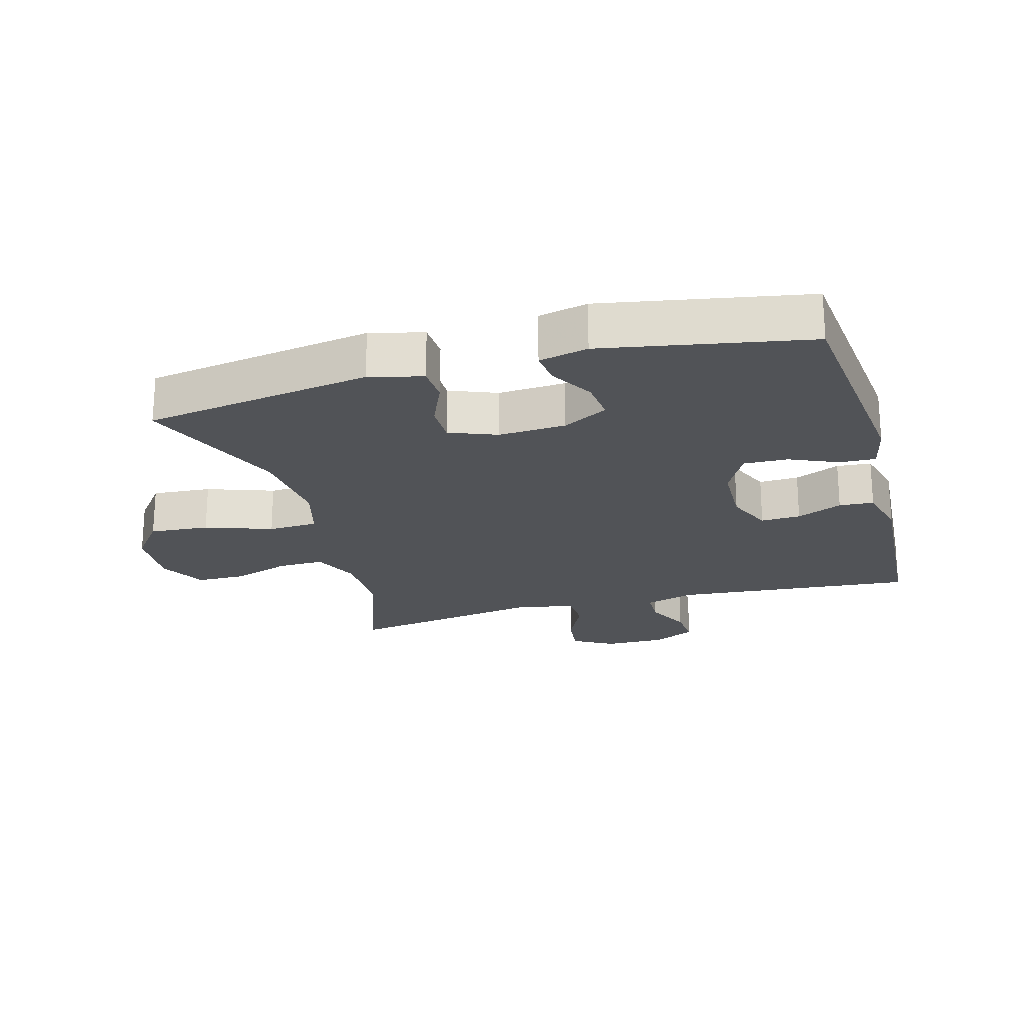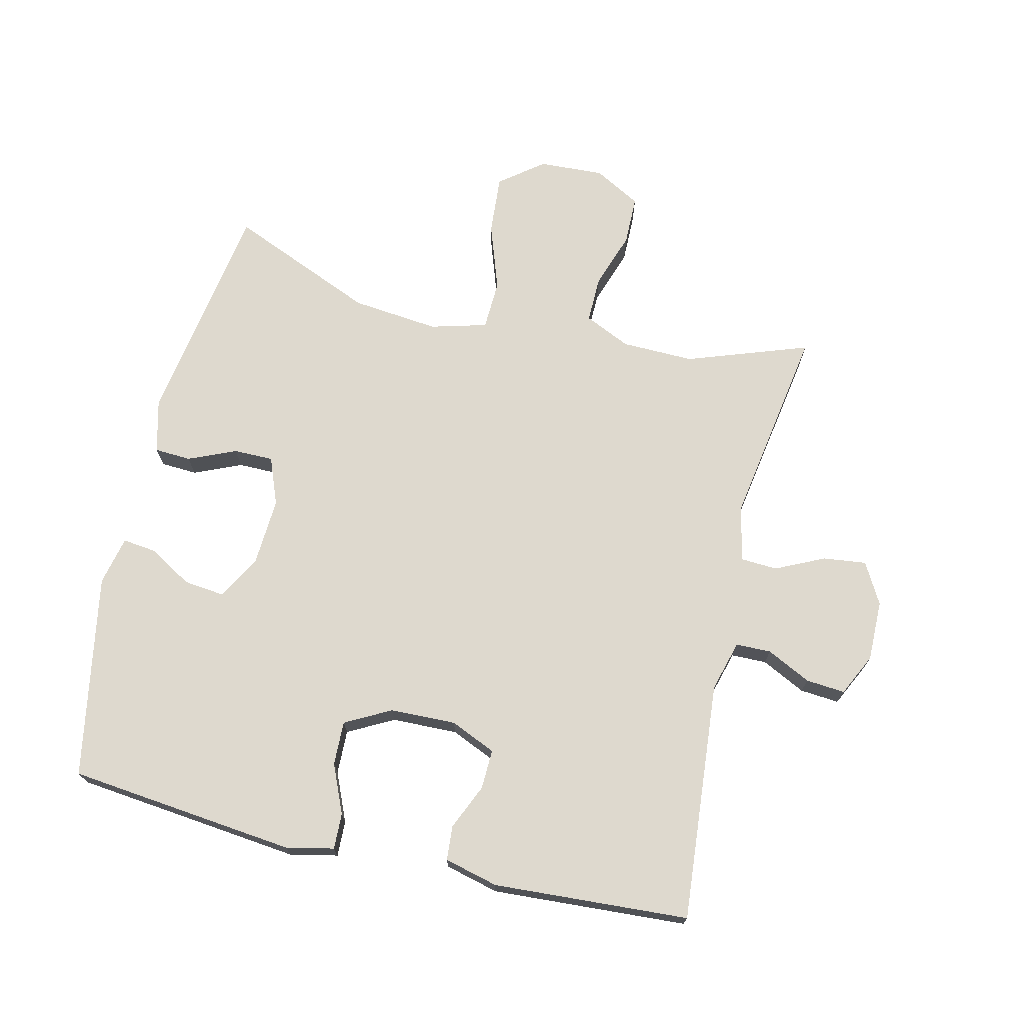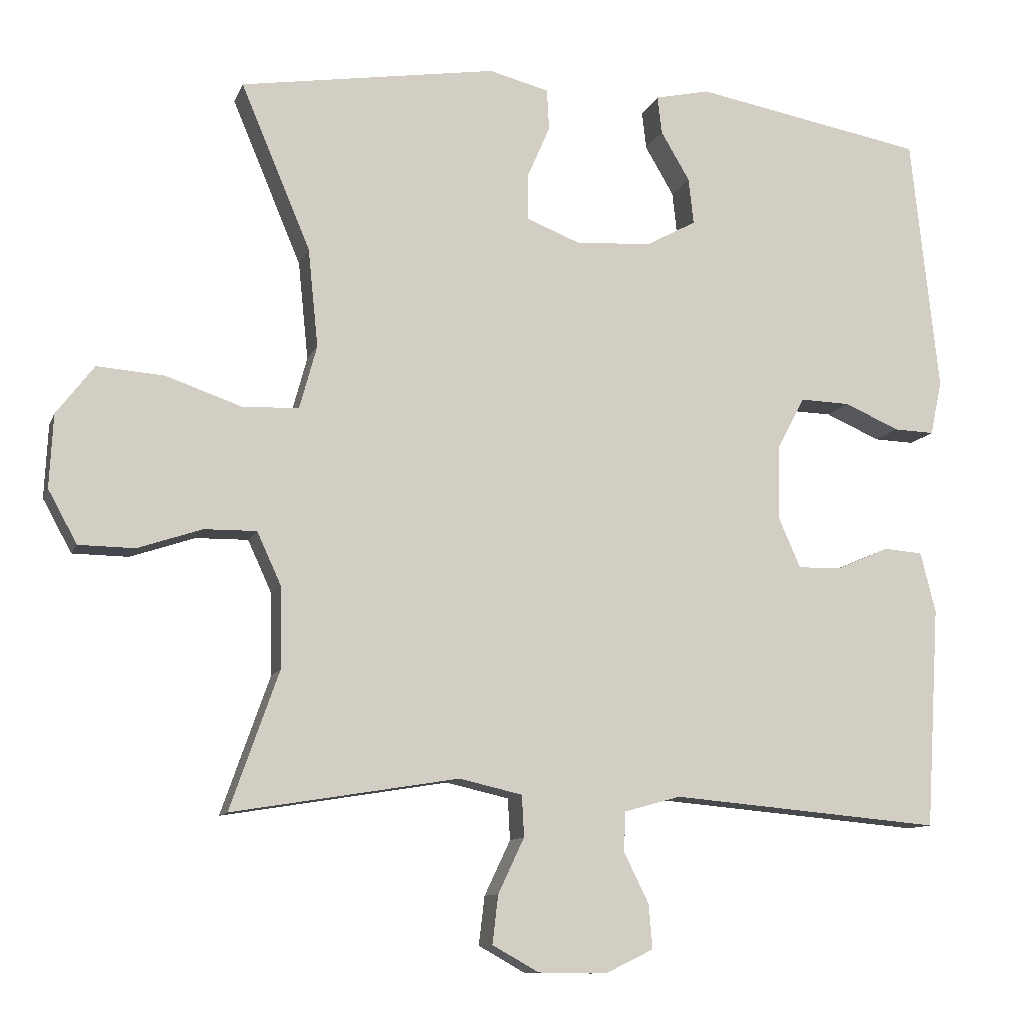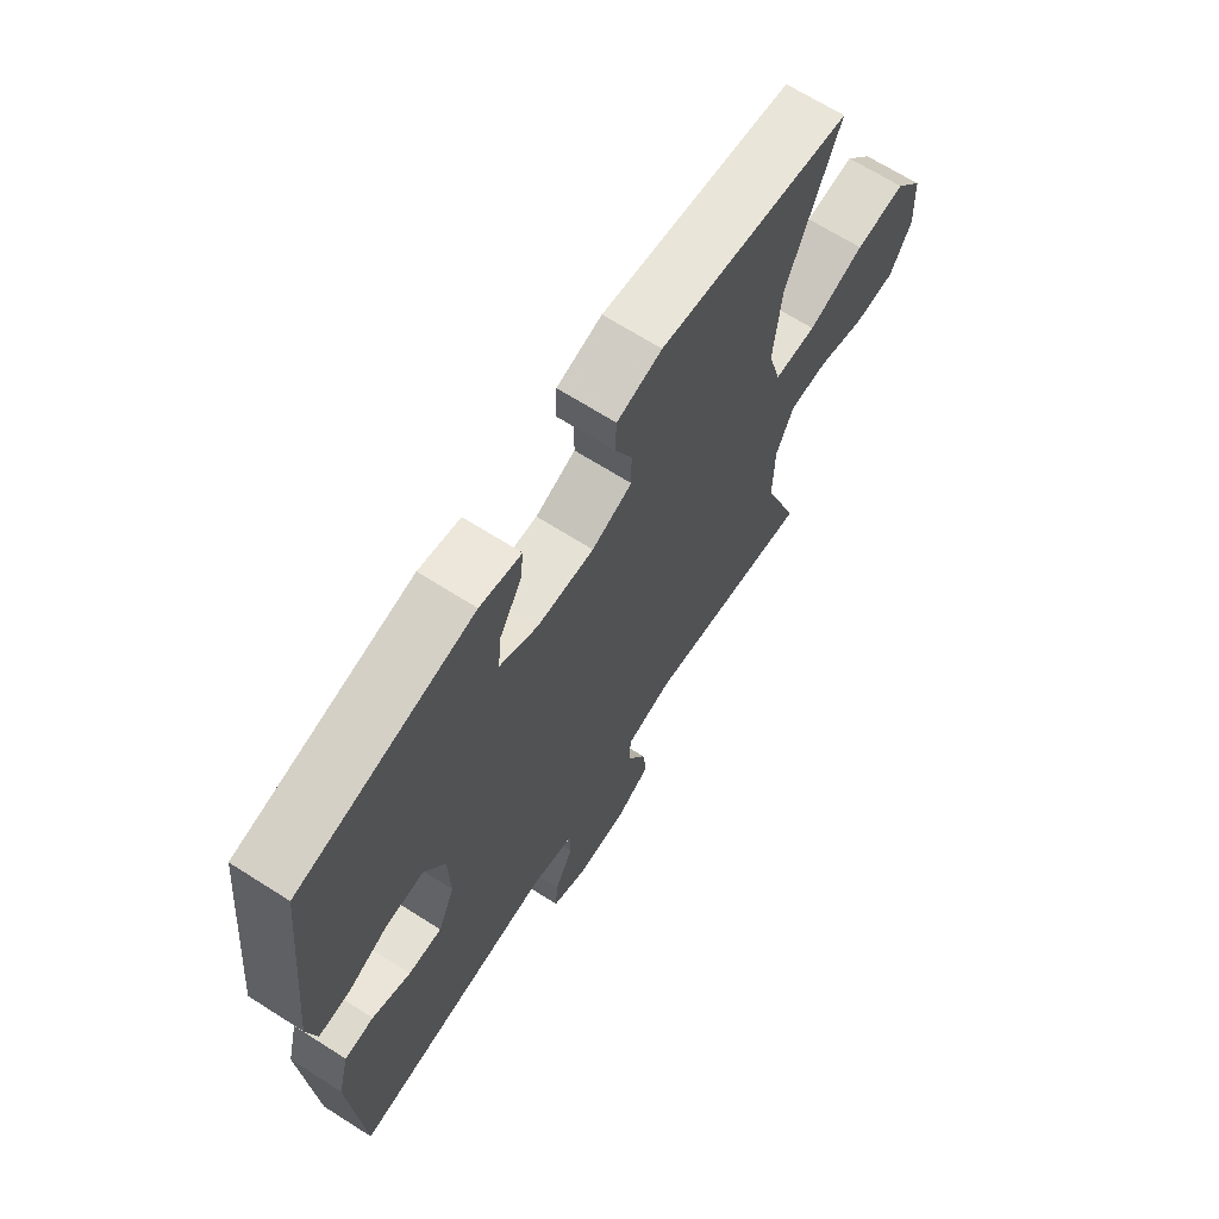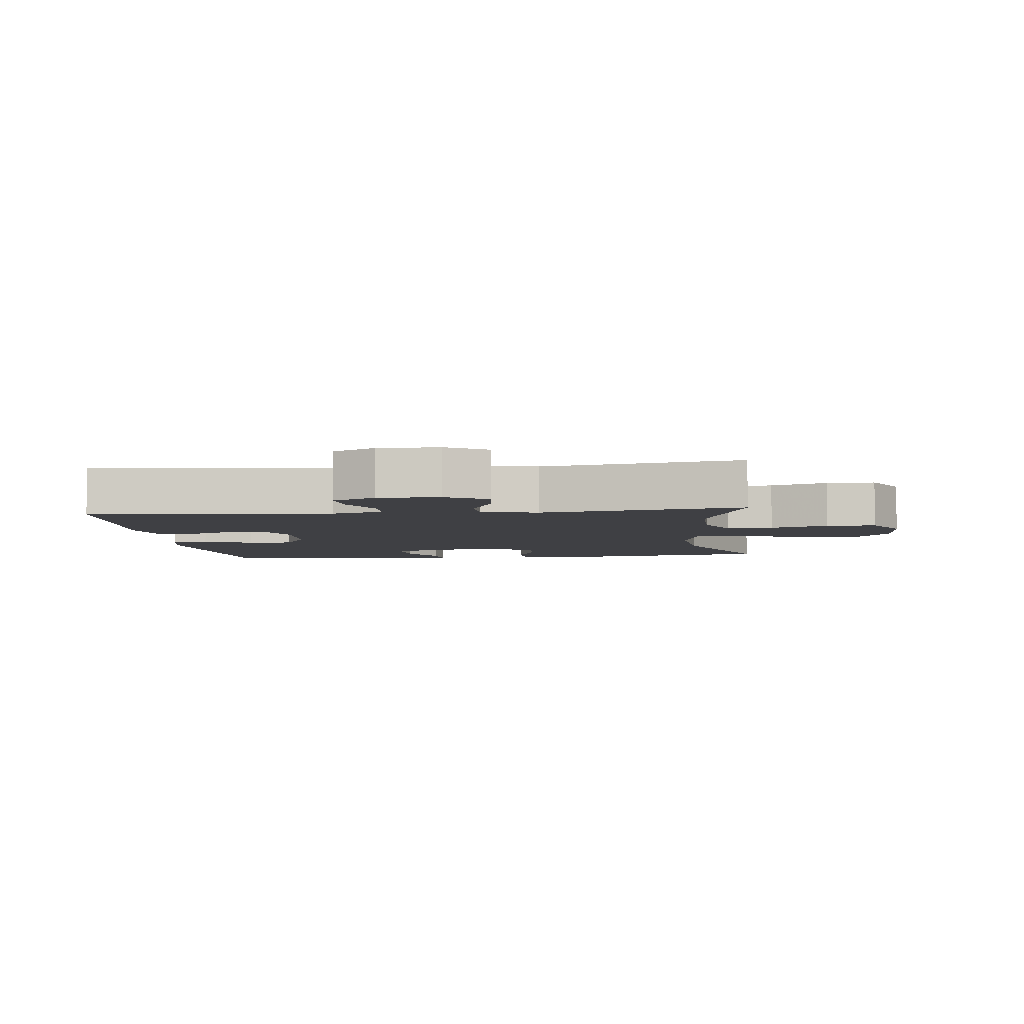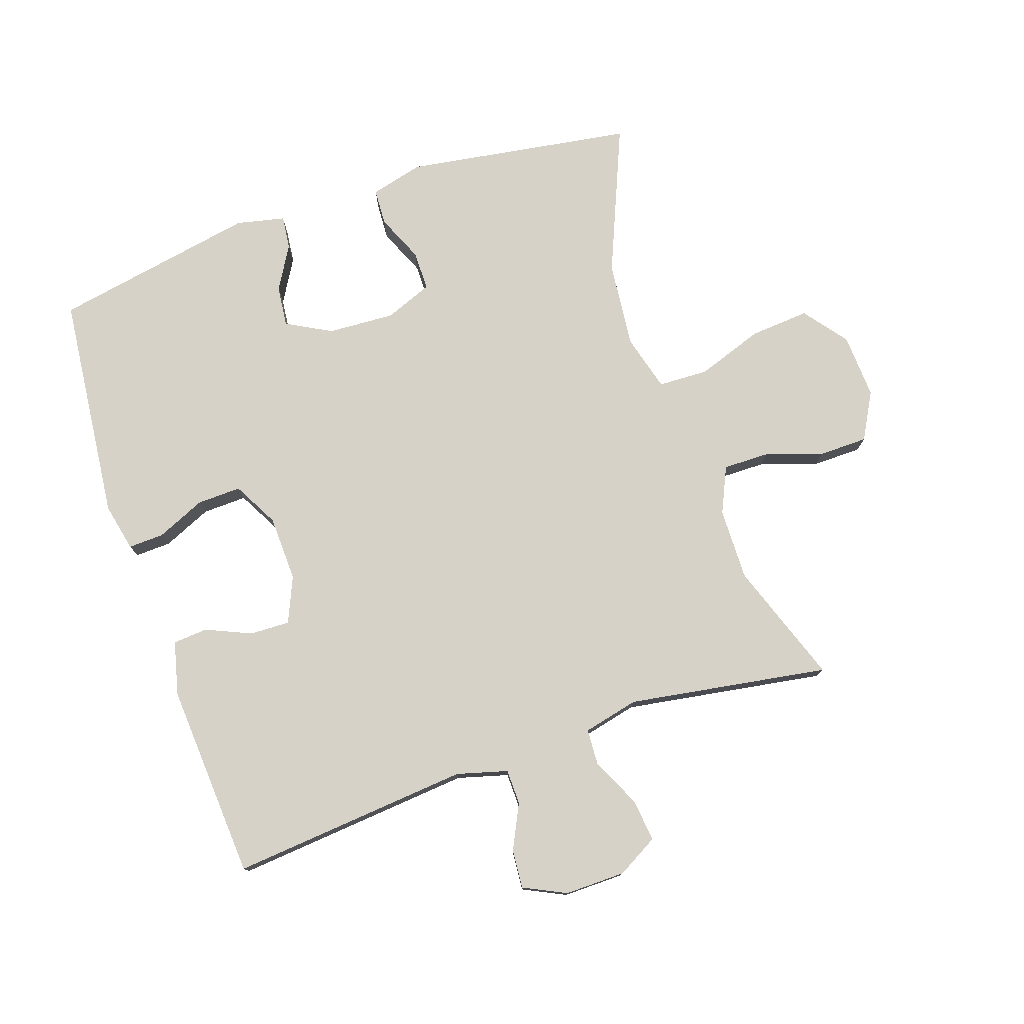
<metadata>
{"format":"obj","ext":"obj","renderer":"f3d","projection":"perspective","resolution":1024,"background":"white","views":[{"elev":-22.1,"azim":15.5,"up":"+Y"},{"elev":71.5,"azim":103.3,"up":"+Y"},{"elev":-10.7,"azim":-15.8,"up":"+Z"},{"elev":67.6,"azim":122.5,"up":"+Z"},{"elev":-5.1,"azim":-173.6,"up":"+Y"},{"elev":77.3,"azim":161.1,"up":"+Y"}]}
</metadata>
<code>
v -0.5 0.07 -0.5
v -0.433 0.07 -0.31
v -0.435 0.07 -0.197
v -0.468 0.07 -0.125
v -0.54 0.07 -0.126
v -0.629 0.07 -0.156
v -0.706 0.07 -0.155
v -0.746 0.07 -0.082
v -0.741 0.07 0.019
v -0.689 0.07 0.087
v -0.596 0.07 0.08
v -0.492 0.07 0.044
v -0.414 0.07 0.047
v -0.39 0.07 0.135
v -0.404 0.07 0.271
v -0.5 0.07 0.5
v -0.145 0.07 0.556
v -0.062 0.07 0.535
v -0.059 0.07 0.478
v -0.091 0.07 0.404
v -0.091 0.07 0.342
v -0.017 0.07 0.313
v 0.088 0.07 0.319
v 0.158 0.07 0.357
v 0.151 0.07 0.421
v 0.111 0.07 0.489
v 0.105 0.07 0.541
v 0.181 0.07 0.558
v 0.5 0.07 0.5
v 0.538 0.07 0.144
v 0.522 0.07 0.069
v 0.466 0.07 0.071
v 0.39 0.07 0.104
v 0.321 0.07 0.106
v 0.283 0.07 0.035
v 0.28 0.07 -0.068
v 0.311 0.07 -0.139
v 0.373 0.07 -0.137
v 0.444 0.07 -0.106
v 0.498 0.07 -0.11
v 0.519 0.07 -0.194
v 0.5 0.07 -0.5
v 0.125 0.07 -0.467
v 0.046 0.07 -0.489
v 0.045 0.07 -0.544
v 0.079 0.07 -0.613
v 0.084 0.07 -0.674
v 0.018 0.07 -0.706
v -0.077 0.07 -0.705
v -0.141 0.07 -0.669
v -0.133 0.07 -0.602
v -0.097 0.07 -0.526
v -0.1 0.07 -0.469
v -0.187 0.07 -0.449
v -0.5 0 -0.5
v -0.433 0 -0.31
v -0.435 0 -0.197
v -0.468 0 -0.125
v -0.54 0 -0.126
v -0.629 0 -0.156
v -0.706 0 -0.155
v -0.746 0 -0.082
v -0.741 0 0.019
v -0.689 0 0.087
v -0.596 0 0.08
v -0.492 0 0.044
v -0.414 0 0.047
v -0.39 0 0.135
v -0.404 0 0.271
v -0.5 0 0.5
v -0.145 0 0.556
v -0.062 0 0.535
v -0.059 0 0.478
v -0.091 0 0.404
v -0.091 0 0.342
v -0.017 0 0.313
v 0.088 0 0.319
v 0.158 0 0.357
v 0.151 0 0.421
v 0.111 0 0.489
v 0.105 0 0.541
v 0.181 0 0.558
v 0.5 0 0.5
v 0.538 0 0.144
v 0.522 0 0.069
v 0.466 0 0.071
v 0.39 0 0.104
v 0.321 0 0.106
v 0.283 0 0.035
v 0.28 0 -0.068
v 0.311 0 -0.139
v 0.373 0 -0.137
v 0.444 0 -0.106
v 0.498 0 -0.11
v 0.519 0 -0.194
v 0.5 0 -0.5
v 0.125 0 -0.467
v 0.046 0 -0.489
v 0.045 0 -0.544
v 0.079 0 -0.613
v 0.084 0 -0.674
v 0.018 0 -0.706
v -0.077 0 -0.705
v -0.141 0 -0.669
v -0.133 0 -0.602
v -0.097 0 -0.526
v -0.1 0 -0.469
v -0.187 0 -0.449
f 50 51 52
f 49 50 52
f 48 49 52
f 47 48 52
f 46 47 52
f 45 46 52
f 44 45 52 53
f 43 44 53 54
f 41 42 43
f 40 41 43
f 39 40 43
f 38 39 43
f 37 38 43 54
f 31 32 33
f 30 31 33
f 29 30 33
f 28 29 33
f 27 28 33
f 26 27 33
f 25 26 33
f 24 25 33 34
f 23 24 34 35
f 18 19 20
f 17 18 20
f 16 17 20
f 15 16 20
f 14 15 20 21
f 13 14 21 22
f 10 11 12
f 9 10 12
f 8 9 12
f 7 8 12
f 6 7 12
f 5 6 12
f 4 5 12 13
f 23 35 36
f 22 23 36
f 13 22 36
f 4 13 36
f 3 4 36
f 36 37 54
f 3 36 54
f 2 3 54
f 1 2 54
f 106 105 104
f 106 104 103
f 106 103 102
f 106 102 101
f 106 101 100
f 106 100 99
f 107 106 99 98
f 108 107 98 97
f 97 96 95
f 97 95 94
f 97 94 93
f 97 93 92
f 108 97 92 91
f 87 86 85
f 87 85 84
f 87 84 83
f 87 83 82
f 87 82 81
f 87 81 80
f 87 80 79
f 88 87 79 78
f 89 88 78 77
f 74 73 72
f 74 72 71
f 74 71 70
f 74 70 69
f 75 74 69 68
f 76 75 68 67
f 66 65 64
f 66 64 63
f 66 63 62
f 66 62 61
f 66 61 60
f 66 60 59
f 67 66 59 58
f 90 89 77
f 90 77 76
f 90 76 67
f 90 67 58
f 90 58 57
f 108 91 90
f 108 90 57
f 108 57 56
f 108 56 55
f 1 55 56 2
f 2 56 57 3
f 3 57 58 4
f 4 58 59 5
f 5 59 60 6
f 6 60 61 7
f 7 61 62 8
f 8 62 63 9
f 9 63 64 10
f 10 64 65 11
f 11 65 66 12
f 12 66 67 13
f 13 67 68 14
f 14 68 69 15
f 15 69 70 16
f 16 70 71 17
f 17 71 72 18
f 18 72 73 19
f 19 73 74 20
f 20 74 75 21
f 21 75 76 22
f 22 76 77 23
f 23 77 78 24
f 24 78 79 25
f 25 79 80 26
f 26 80 81 27
f 27 81 82 28
f 28 82 83 29
f 29 83 84 30
f 30 84 85 31
f 31 85 86 32
f 32 86 87 33
f 33 87 88 34
f 34 88 89 35
f 35 89 90 36
f 36 90 91 37
f 37 91 92 38
f 38 92 93 39
f 39 93 94 40
f 40 94 95 41
f 41 95 96 42
f 42 96 97 43
f 43 97 98 44
f 44 98 99 45
f 45 99 100 46
f 46 100 101 47
f 47 101 102 48
f 48 102 103 49
f 49 103 104 50
f 50 104 105 51
f 51 105 106 52
f 52 106 107 53
f 53 107 108 54
f 54 108 55 1

</code>
